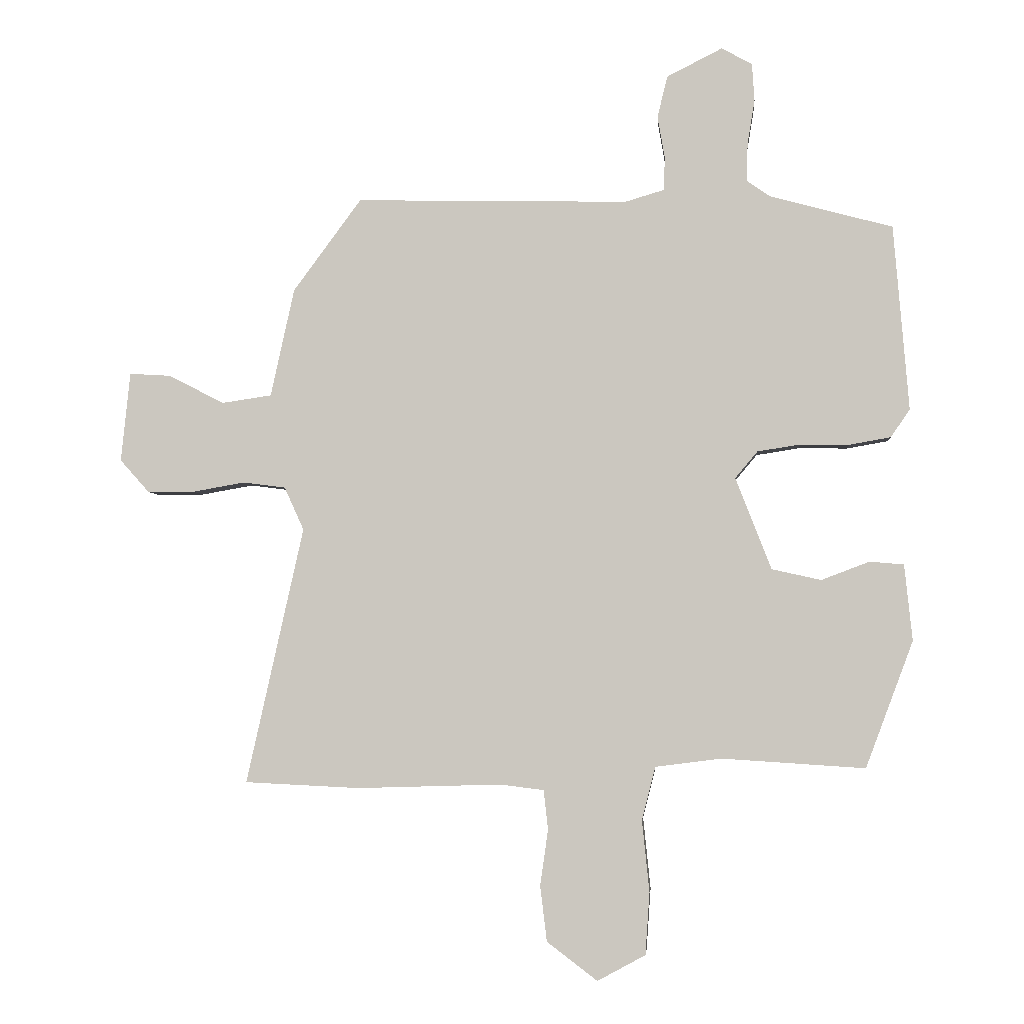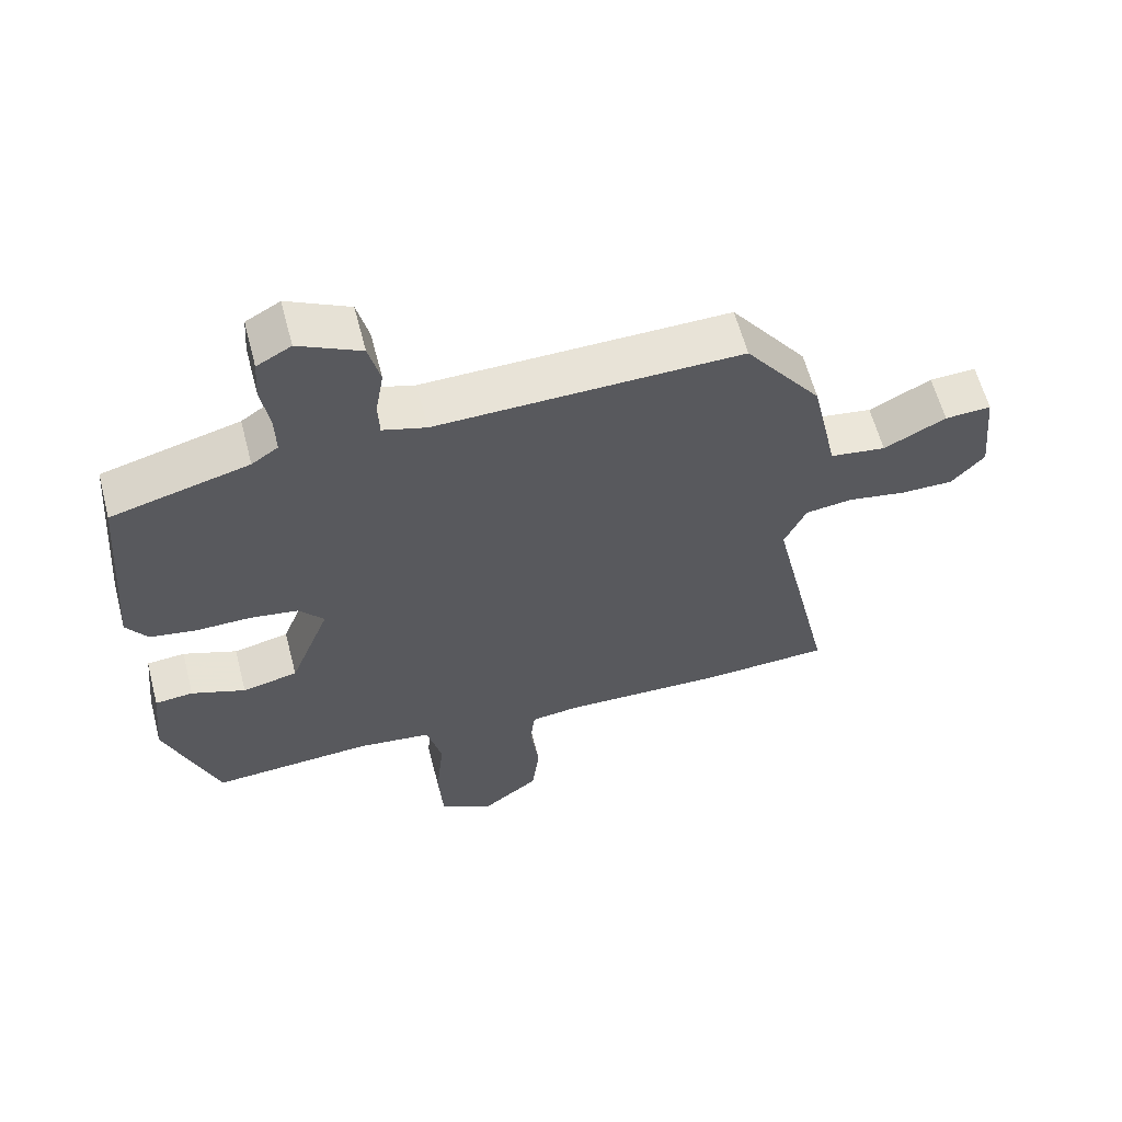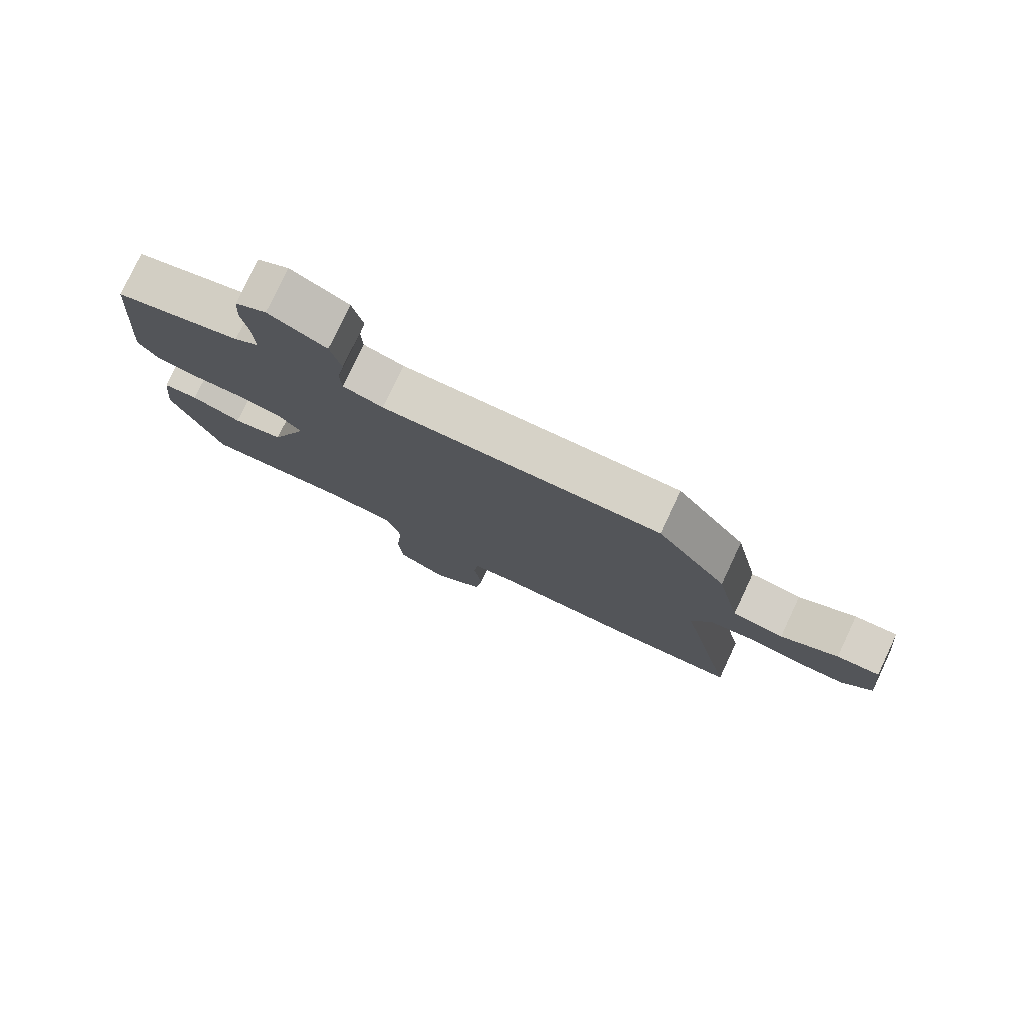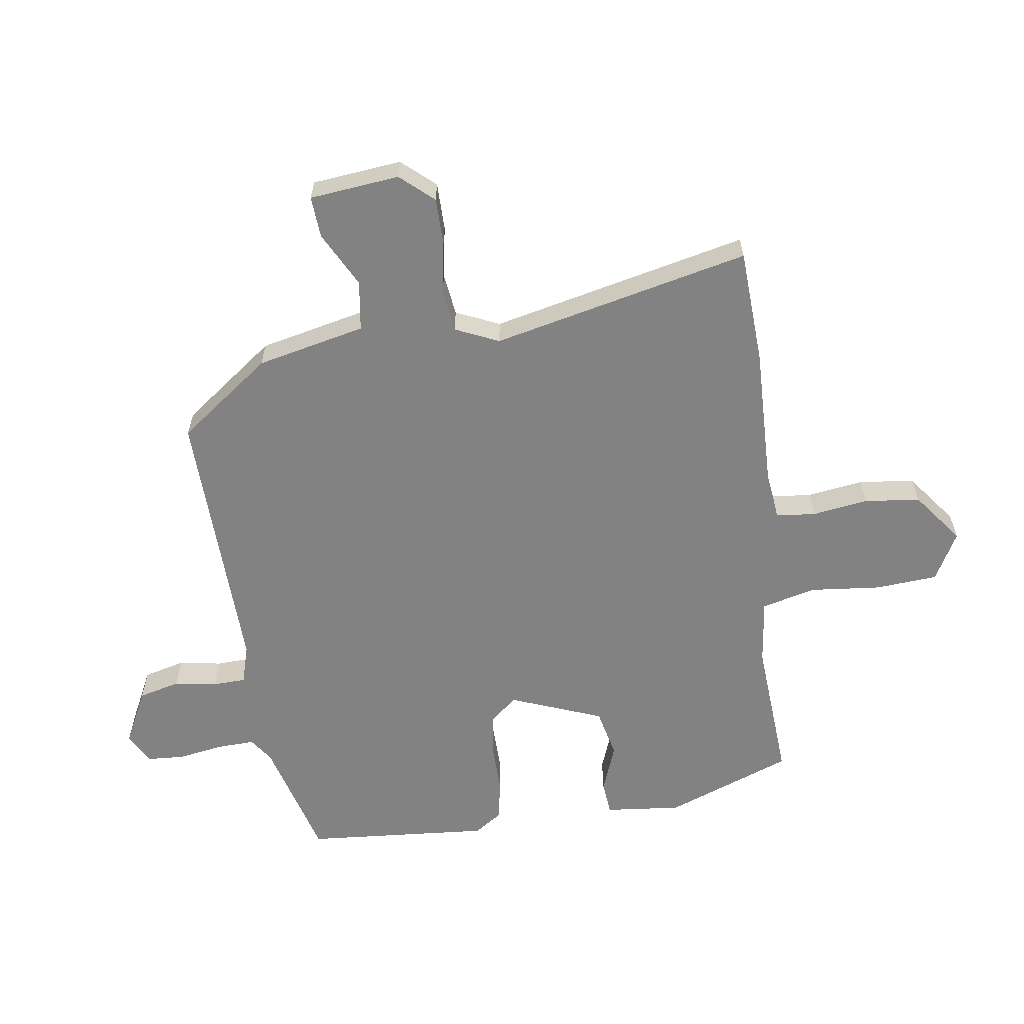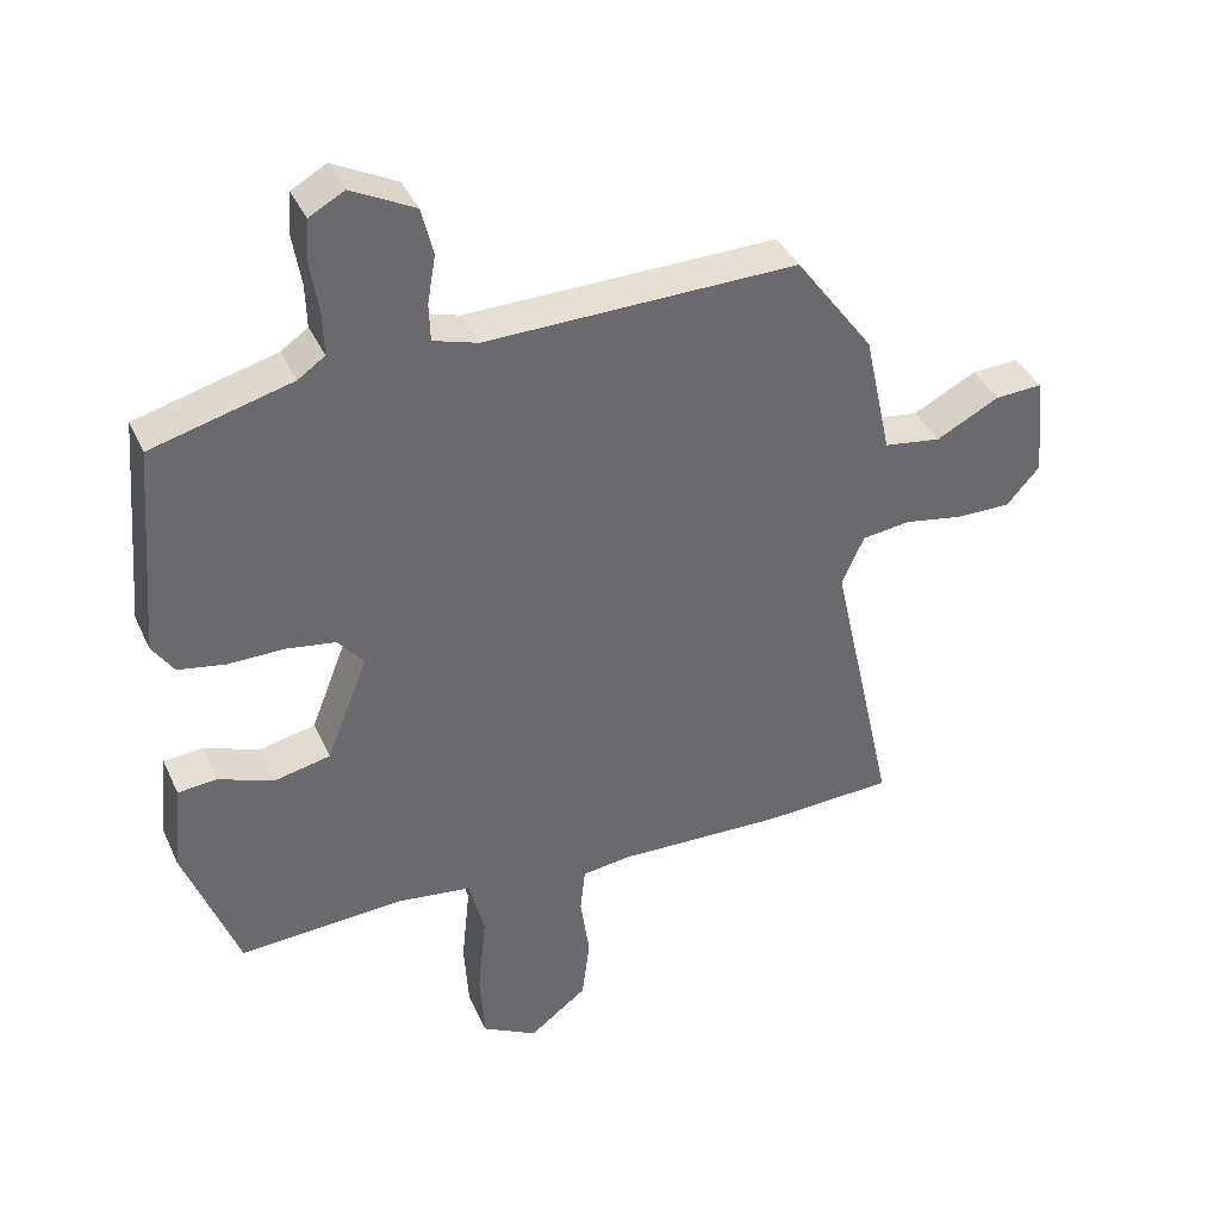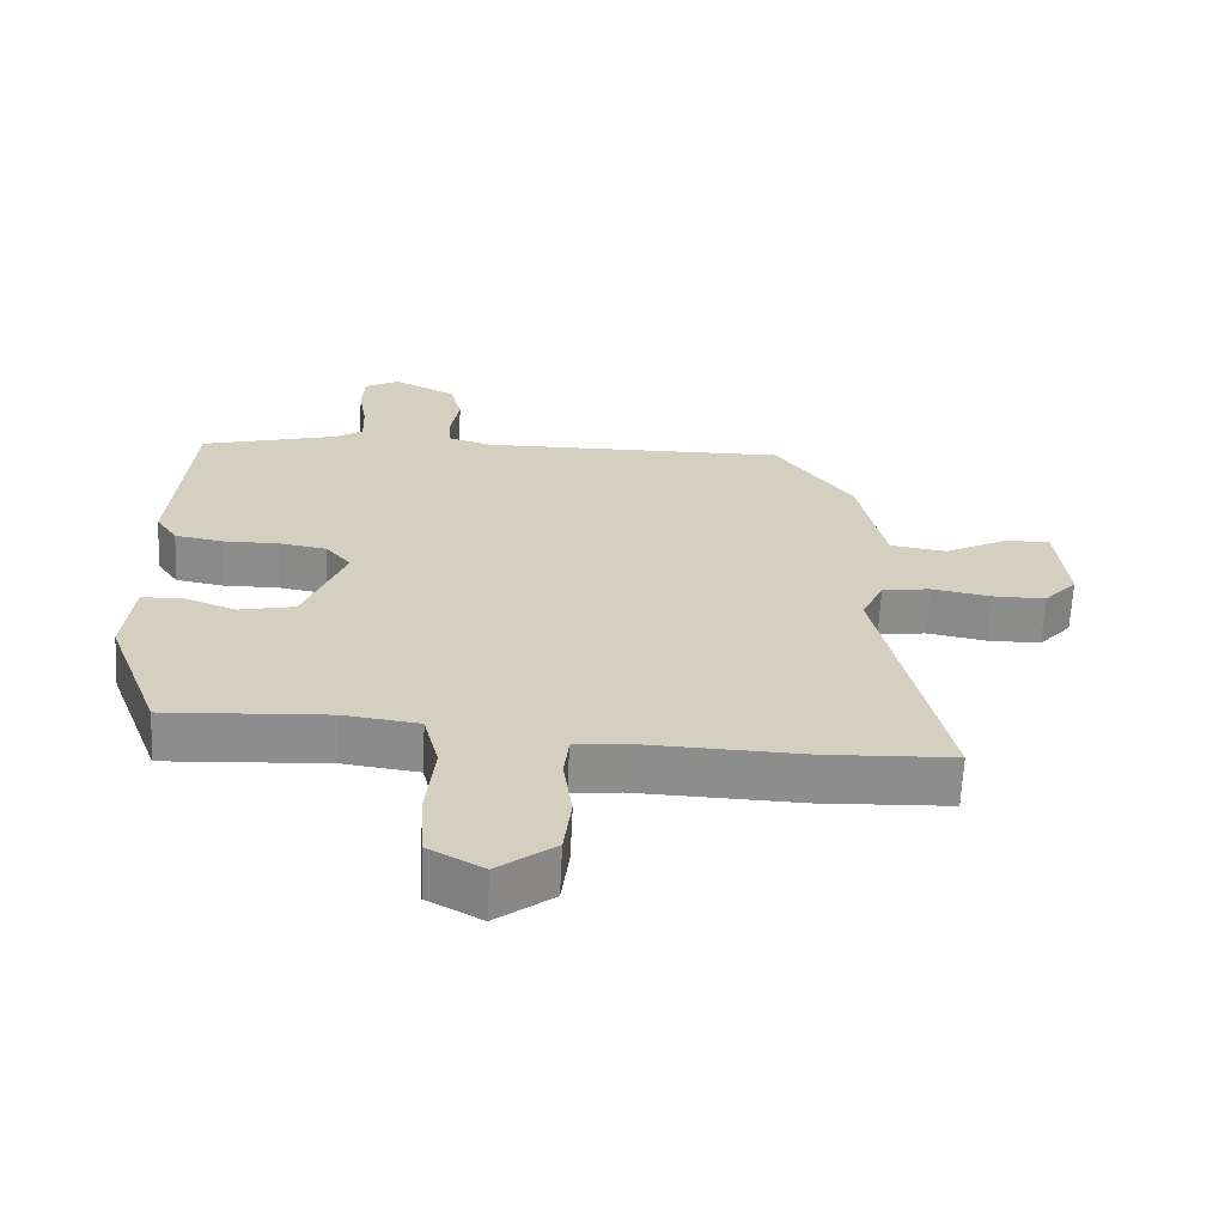
<metadata>
{"format":"obj","ext":"obj","renderer":"f3d","projection":"perspective","resolution":1024,"background":"white","views":[{"elev":-3.6,"azim":-175.2,"up":"+Z"},{"elev":60.9,"azim":-14.6,"up":"+Z"},{"elev":78.4,"azim":25.2,"up":"+Z"},{"elev":-60.9,"azim":98.4,"up":"+Y"},{"elev":38.5,"azim":-22.6,"up":"+Z"},{"elev":-64.5,"azim":-2.8,"up":"+Z"}]}
</metadata>
<code>
v 0.607 0.07 -0.495
v 0.419 0.07 -0.504
v 0.18 0.07 -0.497
v 0.109 0.07 -0.506
v 0.102 0.07 -0.571
v 0.115 0.07 -0.663
v 0.104 0.07 -0.754
v 0.021 0.07 -0.817
v -0.058 0.07 -0.774
v -0.065 0.07 -0.672
v -0.053 0.07 -0.555
v -0.075 0.07 -0.467
v -0.184 0.07 -0.453
v -0.419 0.07 -0.468
v -0.497 0.07 -0.26
v -0.484 0.07 -0.135
v -0.428 0.07 -0.13
v -0.349 0.07 -0.16
v -0.268 0.07 -0.142
v -0.209 0.07 0.009
v -0.246 0.07 0.053
v -0.316 0.07 0.064
v -0.397 0.07 0.063
v -0.465 0.07 0.075
v -0.496 0.07 0.121
v -0.471 0.07 0.425
v -0.27 0.07 0.479
v -0.231 0.07 0.506
v -0.233 0.07 0.568
v -0.245 0.07 0.642
v -0.241 0.07 0.703
v -0.191 0.07 0.731
v -0.1 0.07 0.685
v -0.083 0.07 0.617
v -0.095 0.07 0.547
v -0.093 0.07 0.493
v -0.029 0.07 0.474
v 0.419 0.07 0.484
v 0.531 0.07 0.332
v 0.57 0.07 0.154
v 0.652 0.07 0.142
v 0.743 0.07 0.189
v 0.811 0.07 0.193
v 0.826 0.07 0.046
v 0.778 0.07 -0.008
v 0.7 0.07 -0.008
v 0.615 0.07 0.007
v 0.545 0.07 -0.002
v 0.513 0.07 -0.073
v 0.607 0 -0.495
v 0.419 0 -0.504
v 0.18 0 -0.497
v 0.109 0 -0.506
v 0.102 0 -0.571
v 0.115 0 -0.663
v 0.104 0 -0.754
v 0.021 0 -0.817
v -0.058 0 -0.774
v -0.065 0 -0.672
v -0.053 0 -0.555
v -0.075 0 -0.467
v -0.184 0 -0.453
v -0.419 0 -0.468
v -0.497 0 -0.26
v -0.484 0 -0.135
v -0.428 0 -0.13
v -0.349 0 -0.16
v -0.268 0 -0.142
v -0.209 0 0.009
v -0.246 0 0.053
v -0.316 0 0.064
v -0.397 0 0.063
v -0.465 0 0.075
v -0.496 0 0.121
v -0.471 0 0.425
v -0.27 0 0.479
v -0.231 0 0.506
v -0.233 0 0.568
v -0.245 0 0.642
v -0.241 0 0.703
v -0.191 0 0.731
v -0.1 0 0.685
v -0.083 0 0.617
v -0.095 0 0.547
v -0.093 0 0.493
v -0.029 0 0.474
v 0.419 0 0.484
v 0.531 0 0.332
v 0.57 0 0.154
v 0.652 0 0.142
v 0.743 0 0.189
v 0.811 0 0.193
v 0.826 0 0.046
v 0.778 0 -0.008
v 0.7 0 -0.008
v 0.615 0 0.007
v 0.545 0 -0.002
v 0.513 0 -0.073
f 44 45 46 47
f 44 47 48
f 41 42 43 44
f 40 41 44 48
f 37 38 39 40
f 36 37 40 48
f 32 33 34 35
f 32 35 36
f 29 30 31 32
f 28 29 32 36
f 27 28 36 48
f 22 23 24 25
f 21 22 25 26
f 20 21 26 27
f 15 16 17 18
f 13 14 15 18
f 12 13 18 19
f 8 9 10 11
f 8 11 12
f 5 6 7 8
f 4 5 8 12
f 3 4 12 19
f 49 1 2 3
f 20 27 48 49
f 3 19 20 49
f 96 95 94 93
f 97 96 93
f 93 92 91 90
f 97 93 90 89
f 89 88 87 86
f 97 89 86 85
f 84 83 82 81
f 85 84 81
f 81 80 79 78
f 85 81 78 77
f 97 85 77 76
f 74 73 72 71
f 75 74 71 70
f 76 75 70 69
f 67 66 65 64
f 67 64 63 62
f 68 67 62 61
f 60 59 58 57
f 61 60 57
f 57 56 55 54
f 61 57 54 53
f 68 61 53 52
f 52 51 50 98
f 98 97 76 69
f 98 69 68 52
f 1 50 51 2
f 2 51 52 3
f 3 52 53 4
f 4 53 54 5
f 5 54 55 6
f 6 55 56 7
f 7 56 57 8
f 8 57 58 9
f 9 58 59 10
f 10 59 60 11
f 11 60 61 12
f 12 61 62 13
f 13 62 63 14
f 14 63 64 15
f 15 64 65 16
f 16 65 66 17
f 17 66 67 18
f 18 67 68 19
f 19 68 69 20
f 20 69 70 21
f 21 70 71 22
f 22 71 72 23
f 23 72 73 24
f 24 73 74 25
f 25 74 75 26
f 26 75 76 27
f 27 76 77 28
f 28 77 78 29
f 29 78 79 30
f 30 79 80 31
f 31 80 81 32
f 32 81 82 33
f 33 82 83 34
f 34 83 84 35
f 35 84 85 36
f 36 85 86 37
f 37 86 87 38
f 38 87 88 39
f 39 88 89 40
f 40 89 90 41
f 41 90 91 42
f 42 91 92 43
f 43 92 93 44
f 44 93 94 45
f 45 94 95 46
f 46 95 96 47
f 47 96 97 48
f 48 97 98 49
f 49 98 50 1

</code>
